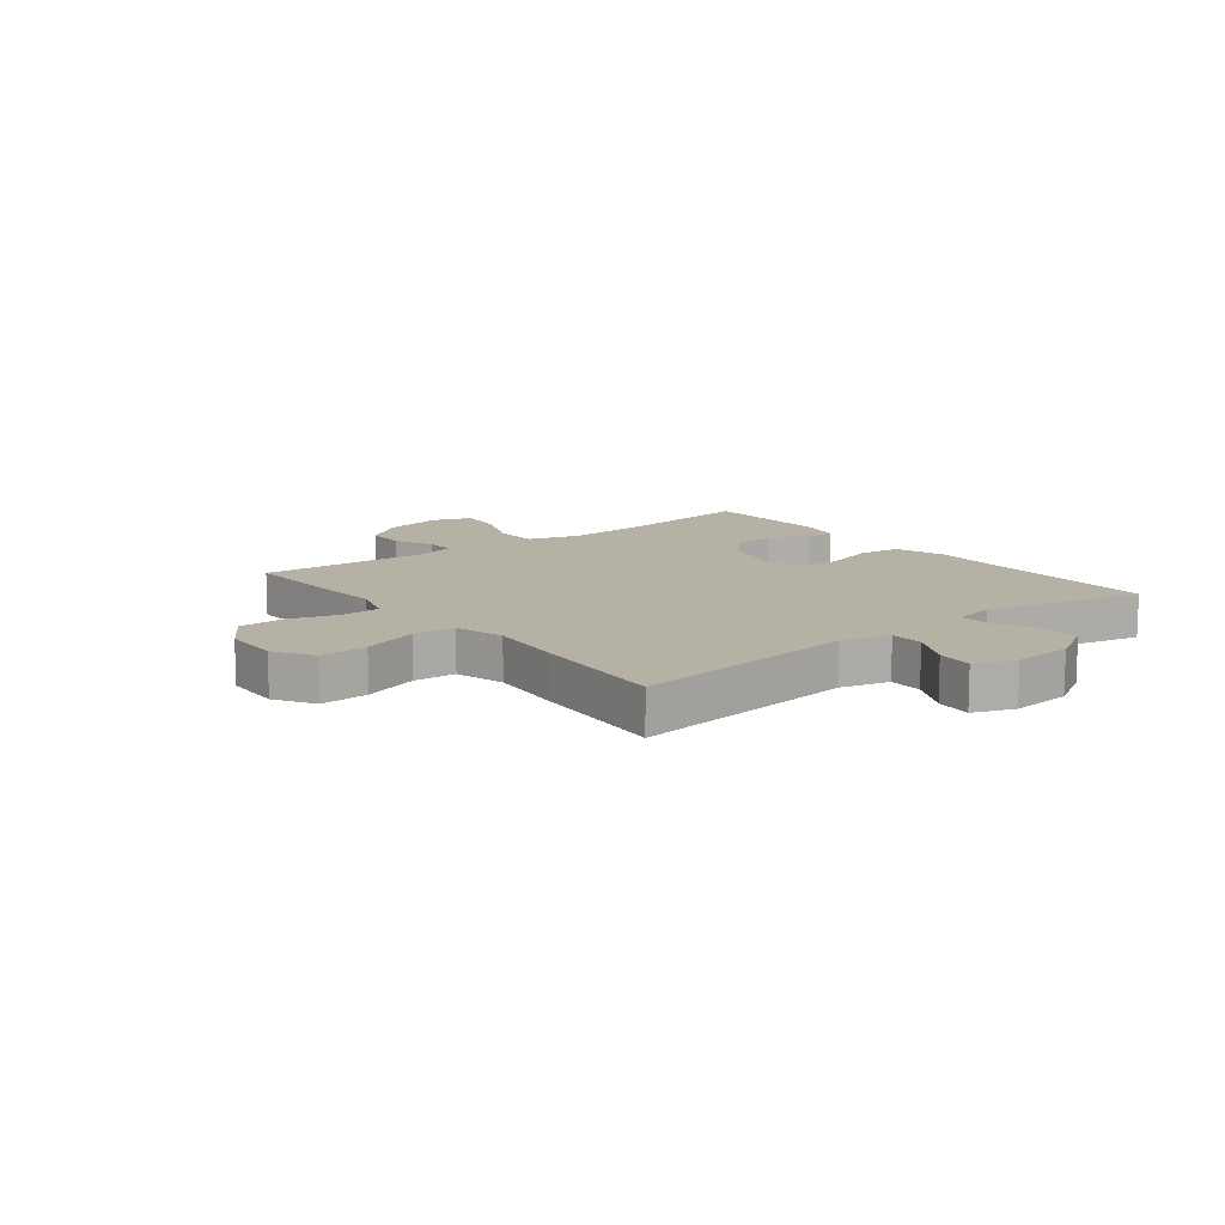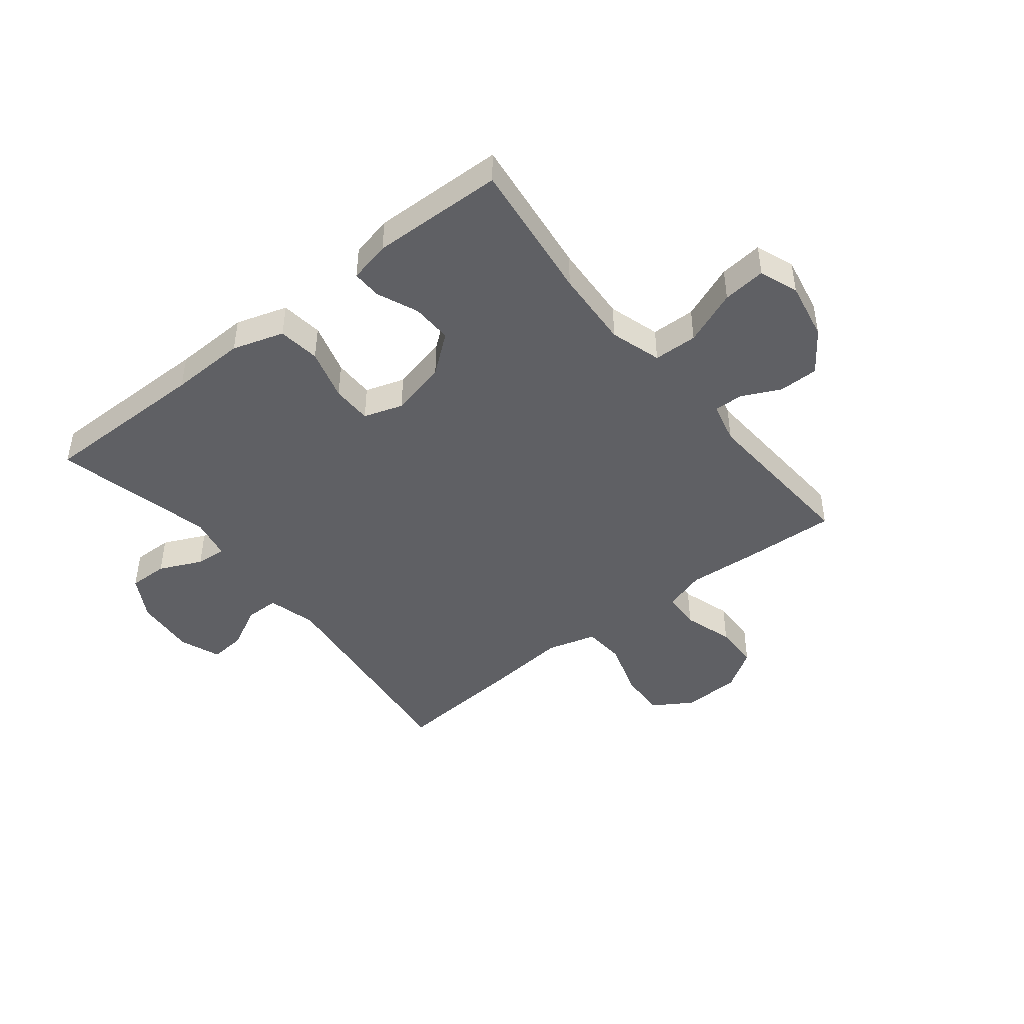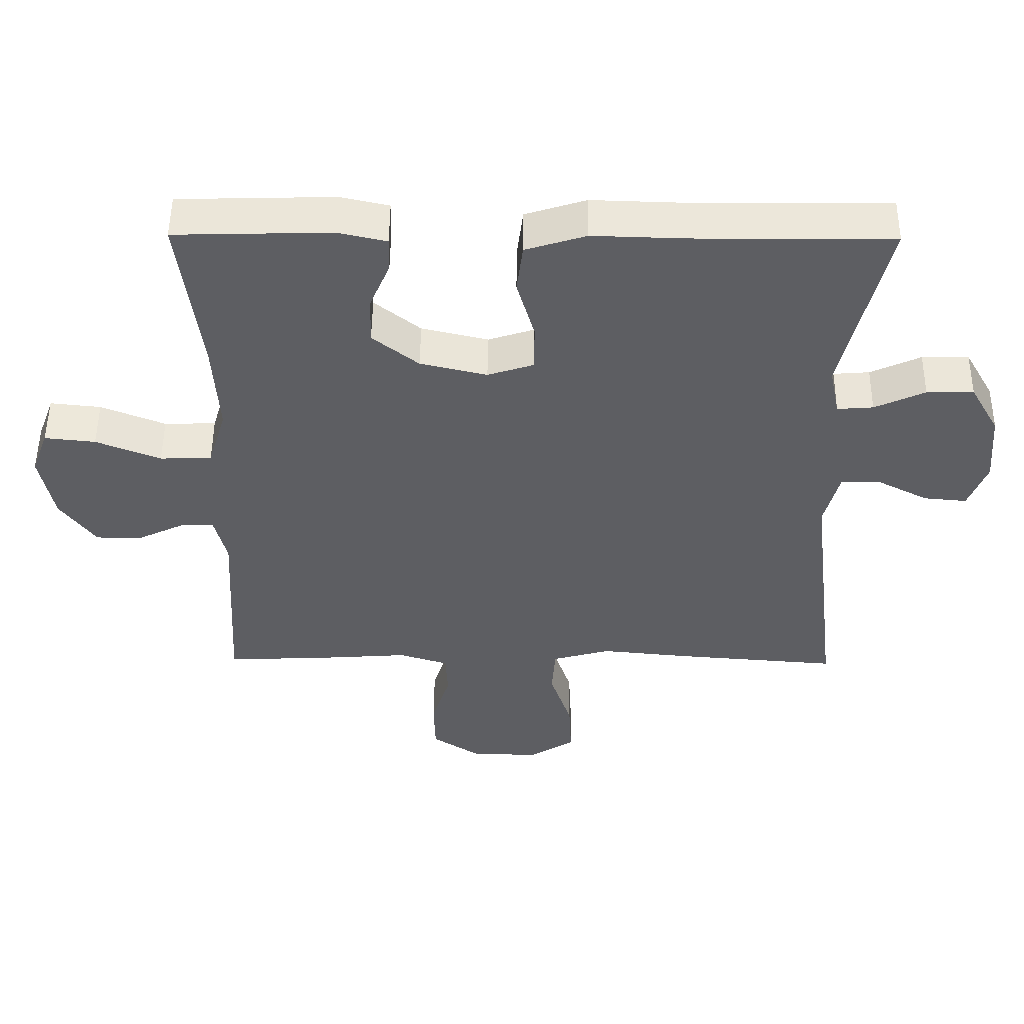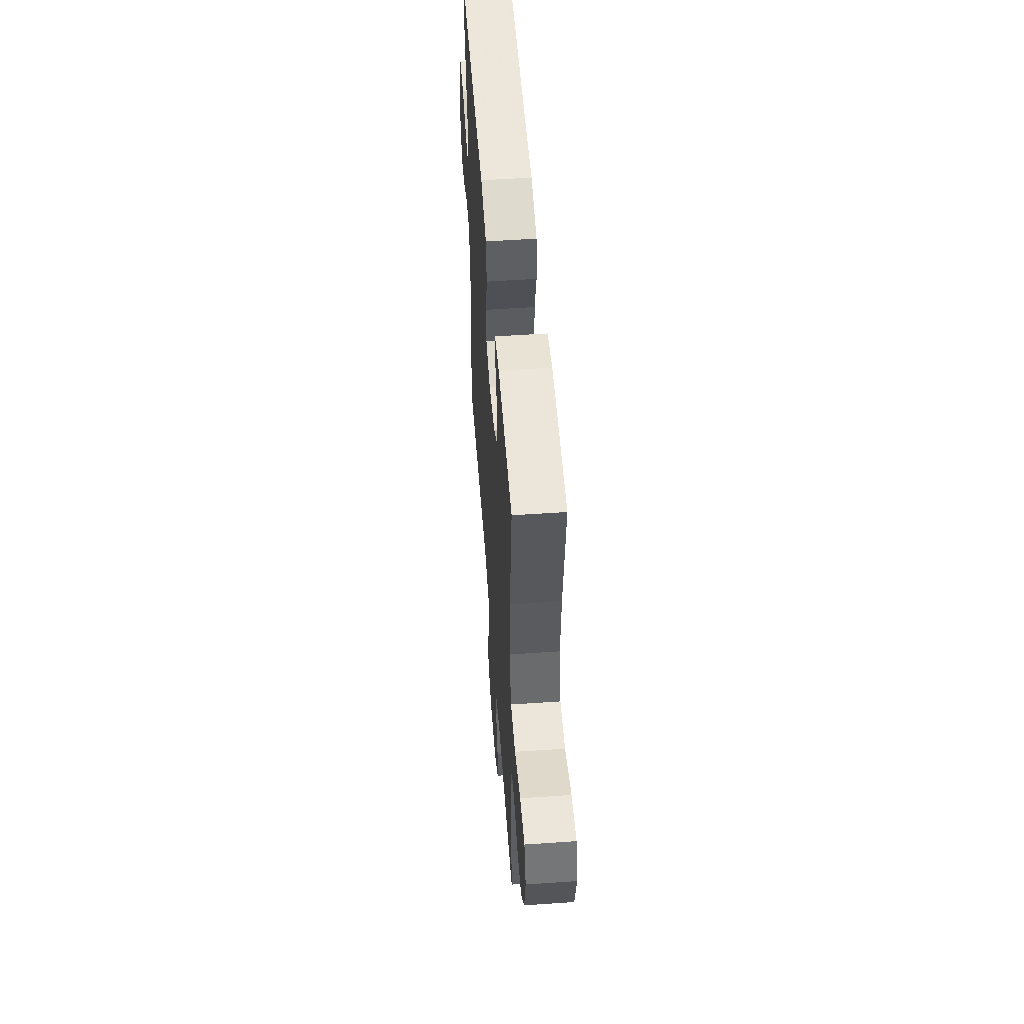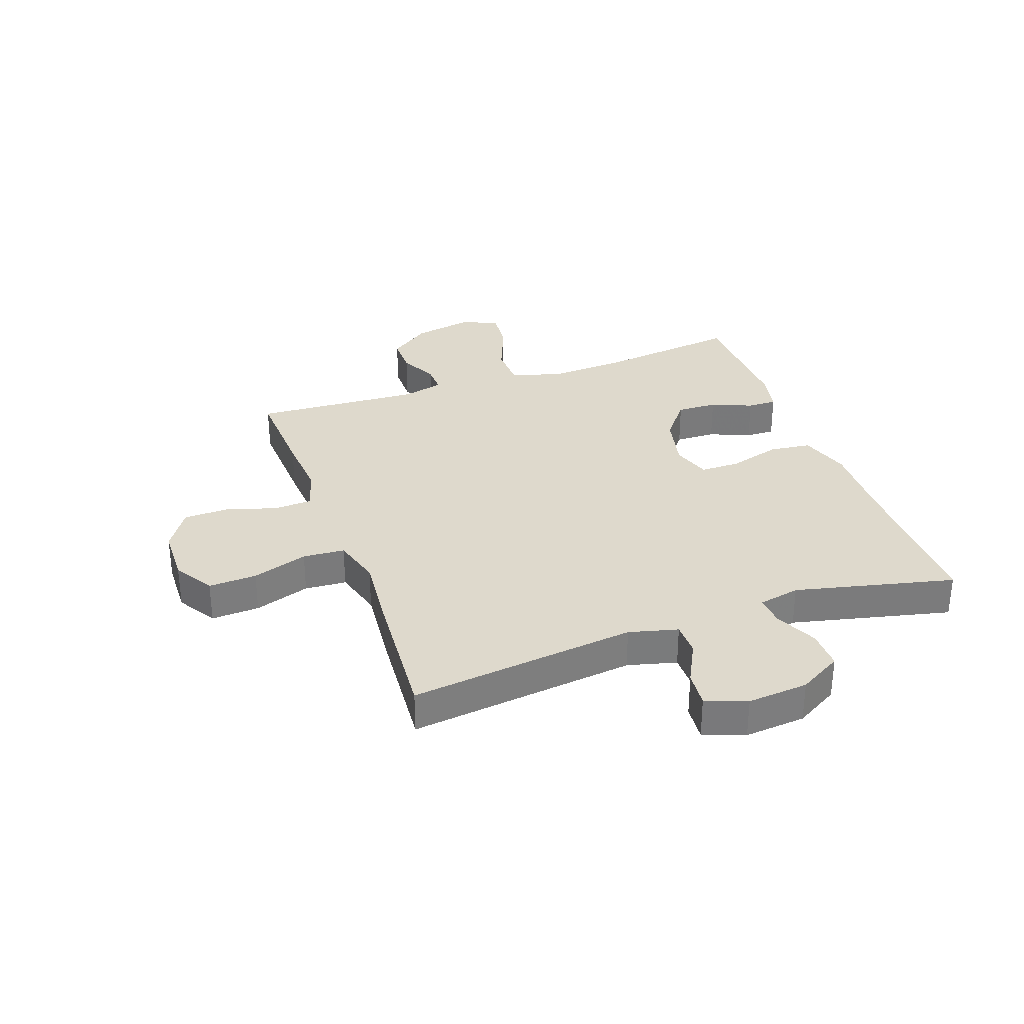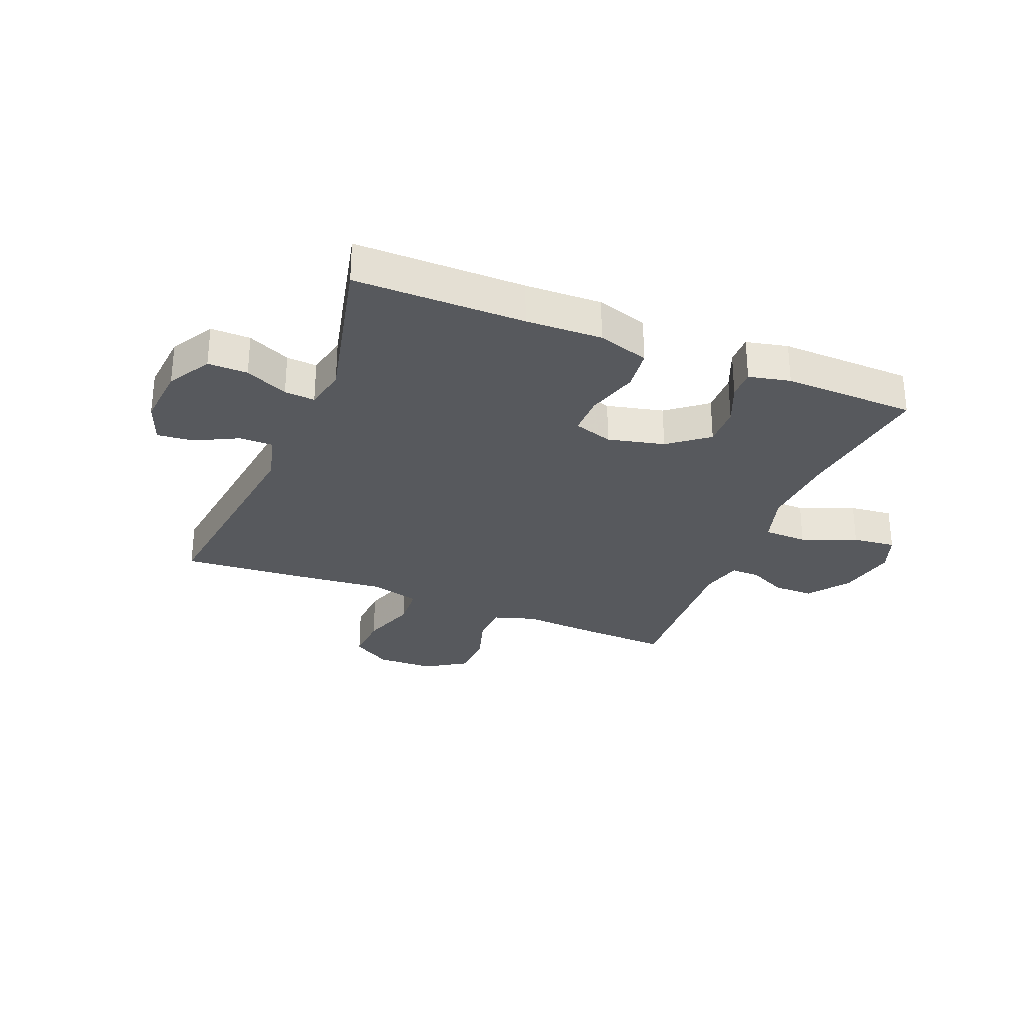
<metadata>
{"format":"obj","ext":"obj","renderer":"f3d","projection":"perspective","resolution":1024,"background":"white","views":[{"elev":12.0,"azim":-128.0,"up":"+Y"},{"elev":-44.7,"azim":38.5,"up":"+Y"},{"elev":51.1,"azim":-179.5,"up":"+Z"},{"elev":54.0,"azim":85.8,"up":"+Z"},{"elev":32.0,"azim":-109.7,"up":"+Y"},{"elev":-29.4,"azim":-22.1,"up":"+Y"}]}
</metadata>
<code>
v -0.5 0.07 -0.5
v -0.453 0.07 -0.104
v -0.475 0.07 -0.019
v -0.534 0.07 -0.019
v -0.608 0.07 -0.057
v -0.671 0.07 -0.063
v -0.698 0.07 0.008
v -0.689 0.07 0.114
v -0.646 0.07 0.189
v -0.577 0.07 0.188
v -0.503 0.07 0.154
v -0.45 0.07 0.15
v -0.435 0.07 0.223
v -0.5 0.07 0.5
v -0.206 0.07 0.499
v -0.074 0.07 0.503
v 0.015 0.07 0.475
v 0.024 0.07 0.402
v -0.002 0.07 0.312
v -0.002 0.07 0.242
v 0.066 0.07 0.22
v 0.164 0.07 0.243
v 0.232 0.07 0.297
v 0.23 0.07 0.368
v 0.2 0.07 0.439
v 0.199 0.07 0.49
v 0.271 0.07 0.506
v 0.5 0.07 0.5
v 0.469 0.07 0.254
v 0.461 0.07 0.117
v 0.488 0.07 0.028
v 0.564 0.07 0.026
v 0.659 0.07 0.064
v 0.734 0.07 0.072
v 0.759 0.07 0.005
v 0.739 0.07 -0.097
v 0.687 0.07 -0.169
v 0.618 0.07 -0.169
v 0.551 0.07 -0.137
v 0.501 0.07 -0.136
v 0.483 0.07 -0.208
v 0.5 0.07 -0.5
v 0.329 0.07 -0.492
v 0.216 0.07 -0.484
v 0.143 0.07 -0.507
v 0.14 0.07 -0.573
v 0.167 0.07 -0.66
v 0.165 0.07 -0.739
v 0.094 0.07 -0.785
v -0.006 0.07 -0.788
v -0.074 0.07 -0.746
v -0.07 0.07 -0.662
v -0.038 0.07 -0.565
v -0.043 0.07 -0.492
v -0.129 0.07 -0.468
v -0.26 0.07 -0.481
v -0.5 0 -0.5
v -0.453 0 -0.104
v -0.475 0 -0.019
v -0.534 0 -0.019
v -0.608 0 -0.057
v -0.671 0 -0.063
v -0.698 0 0.008
v -0.689 0 0.114
v -0.646 0 0.189
v -0.577 0 0.188
v -0.503 0 0.154
v -0.45 0 0.15
v -0.435 0 0.223
v -0.5 0 0.5
v -0.206 0 0.499
v -0.074 0 0.503
v 0.015 0 0.475
v 0.024 0 0.402
v -0.002 0 0.312
v -0.002 0 0.242
v 0.066 0 0.22
v 0.164 0 0.243
v 0.232 0 0.297
v 0.23 0 0.368
v 0.2 0 0.439
v 0.199 0 0.49
v 0.271 0 0.506
v 0.5 0 0.5
v 0.469 0 0.254
v 0.461 0 0.117
v 0.488 0 0.028
v 0.564 0 0.026
v 0.659 0 0.064
v 0.734 0 0.072
v 0.759 0 0.005
v 0.739 0 -0.097
v 0.687 0 -0.169
v 0.618 0 -0.169
v 0.551 0 -0.137
v 0.501 0 -0.136
v 0.483 0 -0.208
v 0.5 0 -0.5
v 0.329 0 -0.492
v 0.216 0 -0.484
v 0.143 0 -0.507
v 0.14 0 -0.573
v 0.167 0 -0.66
v 0.165 0 -0.739
v 0.094 0 -0.785
v -0.006 0 -0.788
v -0.074 0 -0.746
v -0.07 0 -0.662
v -0.038 0 -0.565
v -0.043 0 -0.492
v -0.129 0 -0.468
v -0.26 0 -0.481
f 55 56 1 2
f 54 55 2 3
f 50 51 52 53
f 50 53 54
f 49 50 54
f 46 47 48 49
f 45 46 49 54
f 44 45 54 3
f 41 42 43 44
f 40 41 44 3
f 36 37 38 39
f 36 39 40 3
f 32 33 34 35
f 31 32 35 36
f 26 27 28 29
f 24 25 26 29
f 23 24 29 30
f 22 23 30 31
f 16 17 18 19
f 15 16 19 20
f 13 14 15 20
f 12 13 20 21
f 8 9 10 11
f 8 11 12
f 7 8 12 21
f 4 5 6 7
f 3 4 7 21
f 31 36 3 21
f 21 22 31
f 58 57 112 111
f 59 58 111 110
f 109 108 107 106
f 110 109 106
f 110 106 105
f 105 104 103 102
f 110 105 102 101
f 59 110 101 100
f 100 99 98 97
f 59 100 97 96
f 95 94 93 92
f 59 96 95 92
f 91 90 89 88
f 92 91 88 87
f 85 84 83 82
f 85 82 81 80
f 86 85 80 79
f 87 86 79 78
f 75 74 73 72
f 76 75 72 71
f 76 71 70 69
f 77 76 69 68
f 67 66 65 64
f 68 67 64
f 77 68 64 63
f 63 62 61 60
f 77 63 60 59
f 77 59 92 87
f 87 78 77
f 1 57 58 2
f 2 58 59 3
f 3 59 60 4
f 4 60 61 5
f 5 61 62 6
f 6 62 63 7
f 7 63 64 8
f 8 64 65 9
f 9 65 66 10
f 10 66 67 11
f 11 67 68 12
f 12 68 69 13
f 13 69 70 14
f 14 70 71 15
f 15 71 72 16
f 16 72 73 17
f 17 73 74 18
f 18 74 75 19
f 19 75 76 20
f 20 76 77 21
f 21 77 78 22
f 22 78 79 23
f 23 79 80 24
f 24 80 81 25
f 25 81 82 26
f 26 82 83 27
f 27 83 84 28
f 28 84 85 29
f 29 85 86 30
f 30 86 87 31
f 31 87 88 32
f 32 88 89 33
f 33 89 90 34
f 34 90 91 35
f 35 91 92 36
f 36 92 93 37
f 37 93 94 38
f 38 94 95 39
f 39 95 96 40
f 40 96 97 41
f 41 97 98 42
f 42 98 99 43
f 43 99 100 44
f 44 100 101 45
f 45 101 102 46
f 46 102 103 47
f 47 103 104 48
f 48 104 105 49
f 49 105 106 50
f 50 106 107 51
f 51 107 108 52
f 52 108 109 53
f 53 109 110 54
f 54 110 111 55
f 55 111 112 56
f 56 112 57 1

</code>
